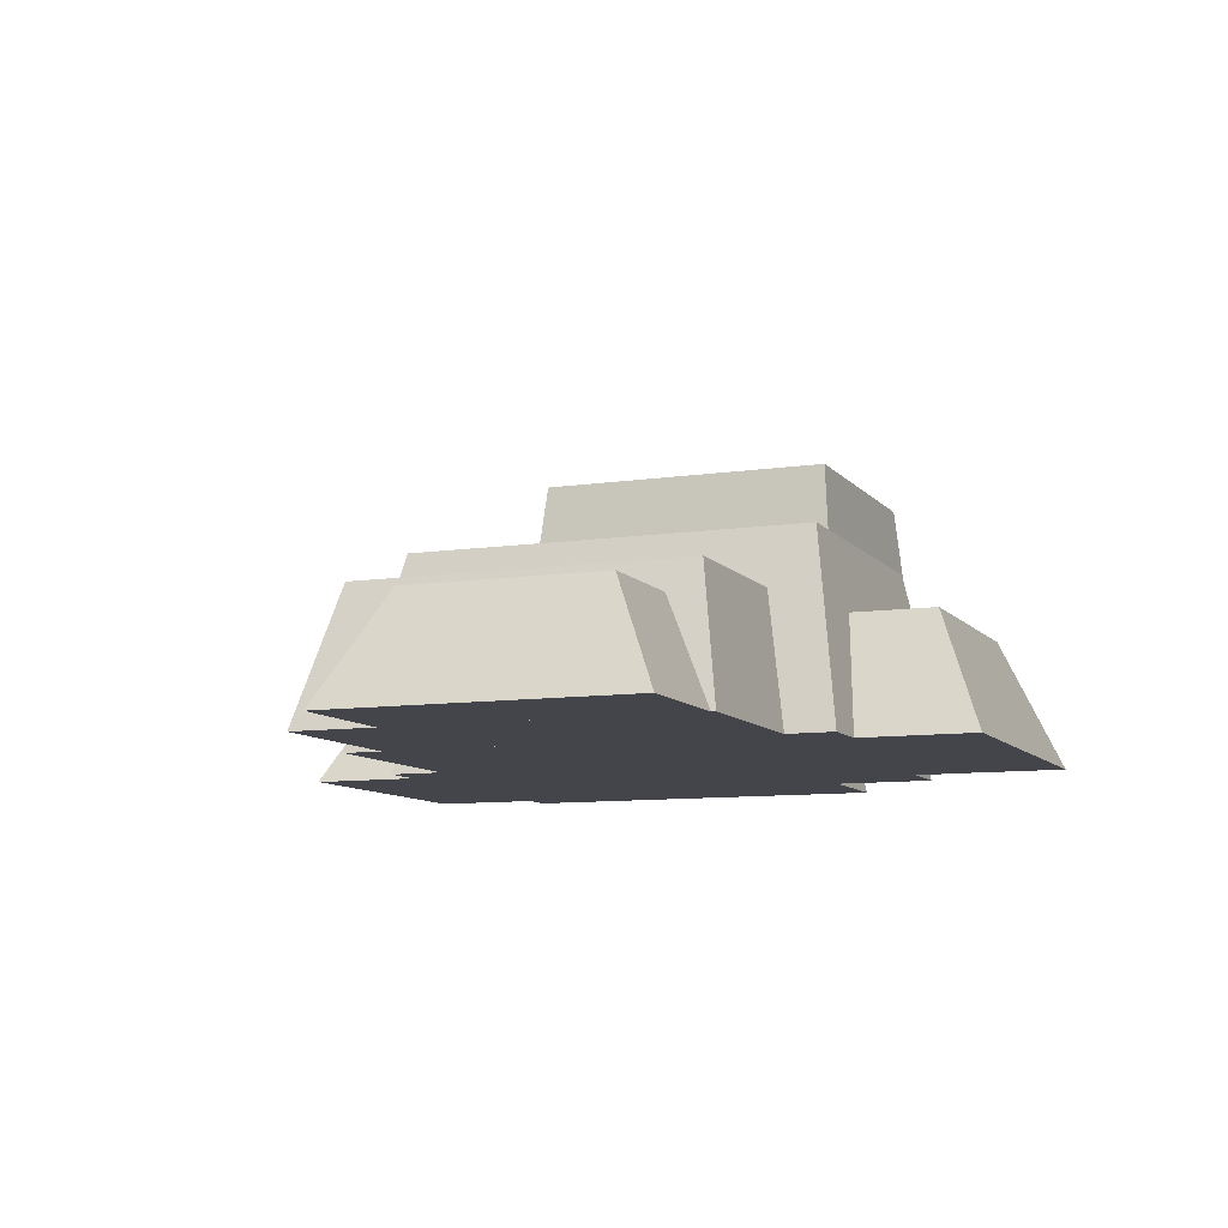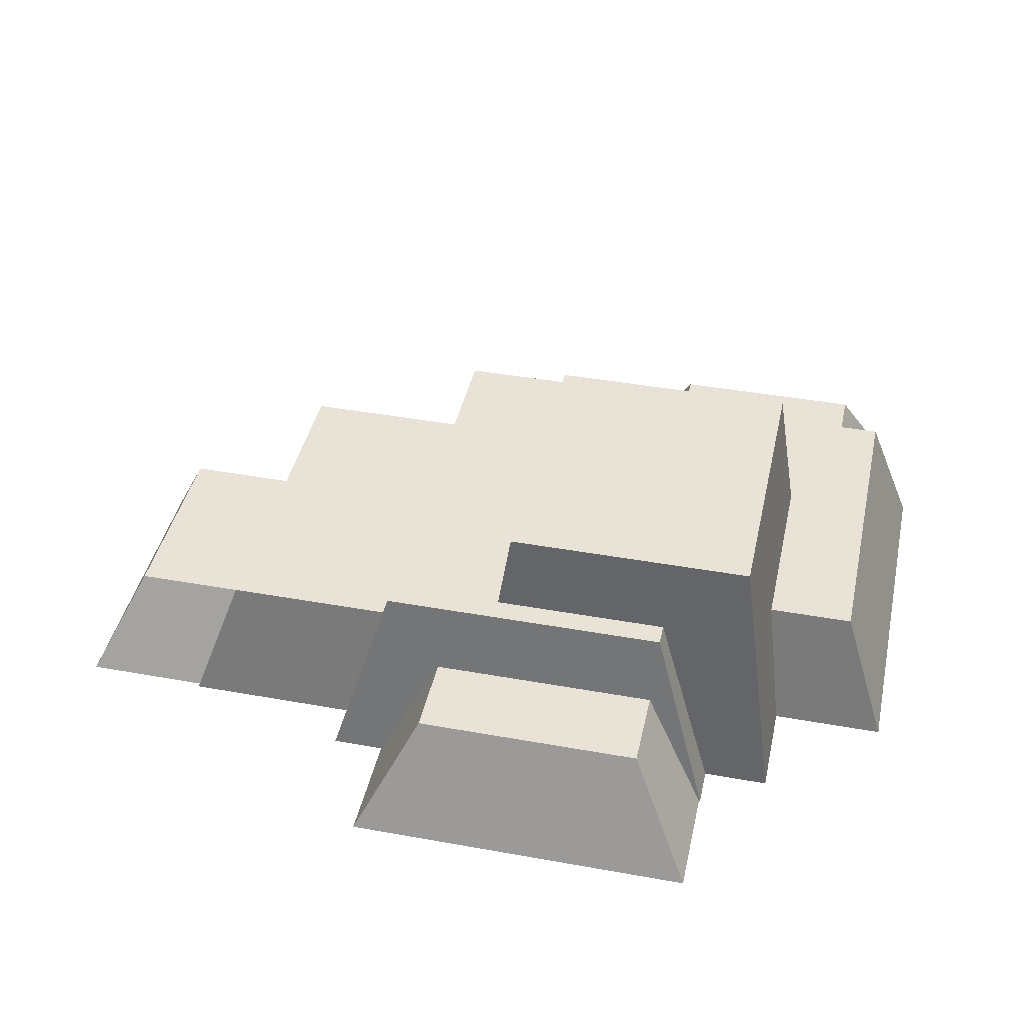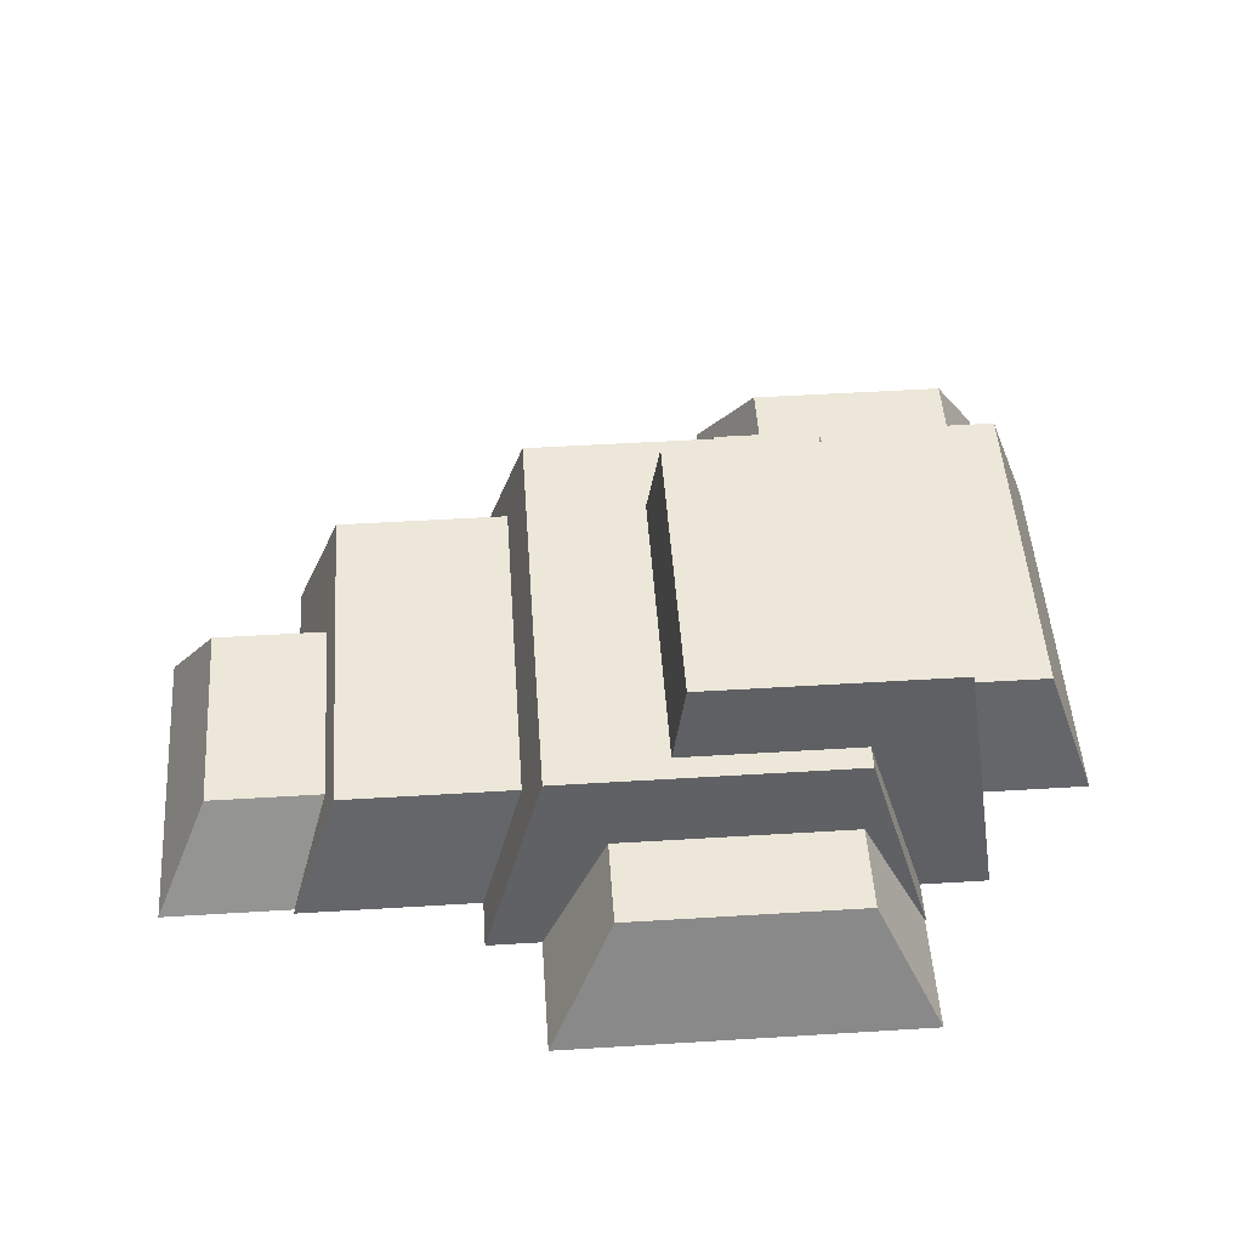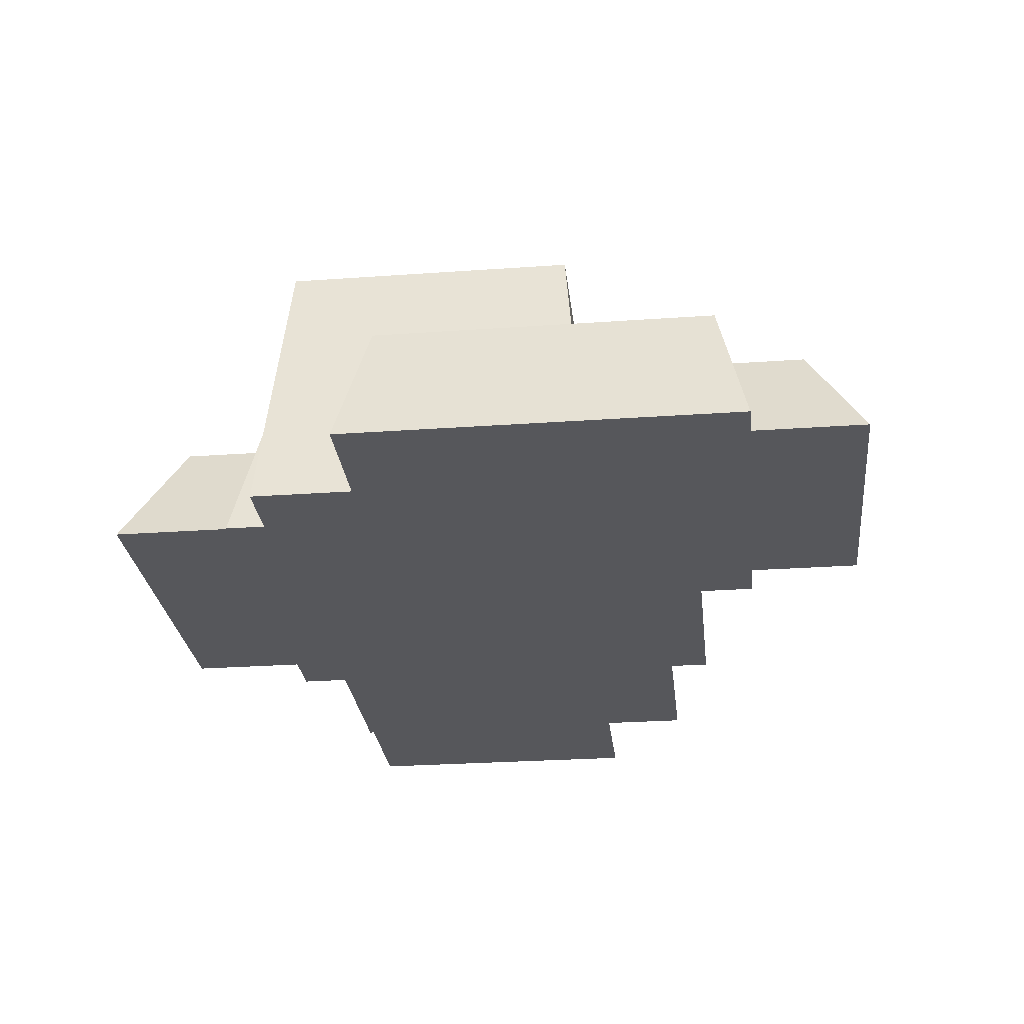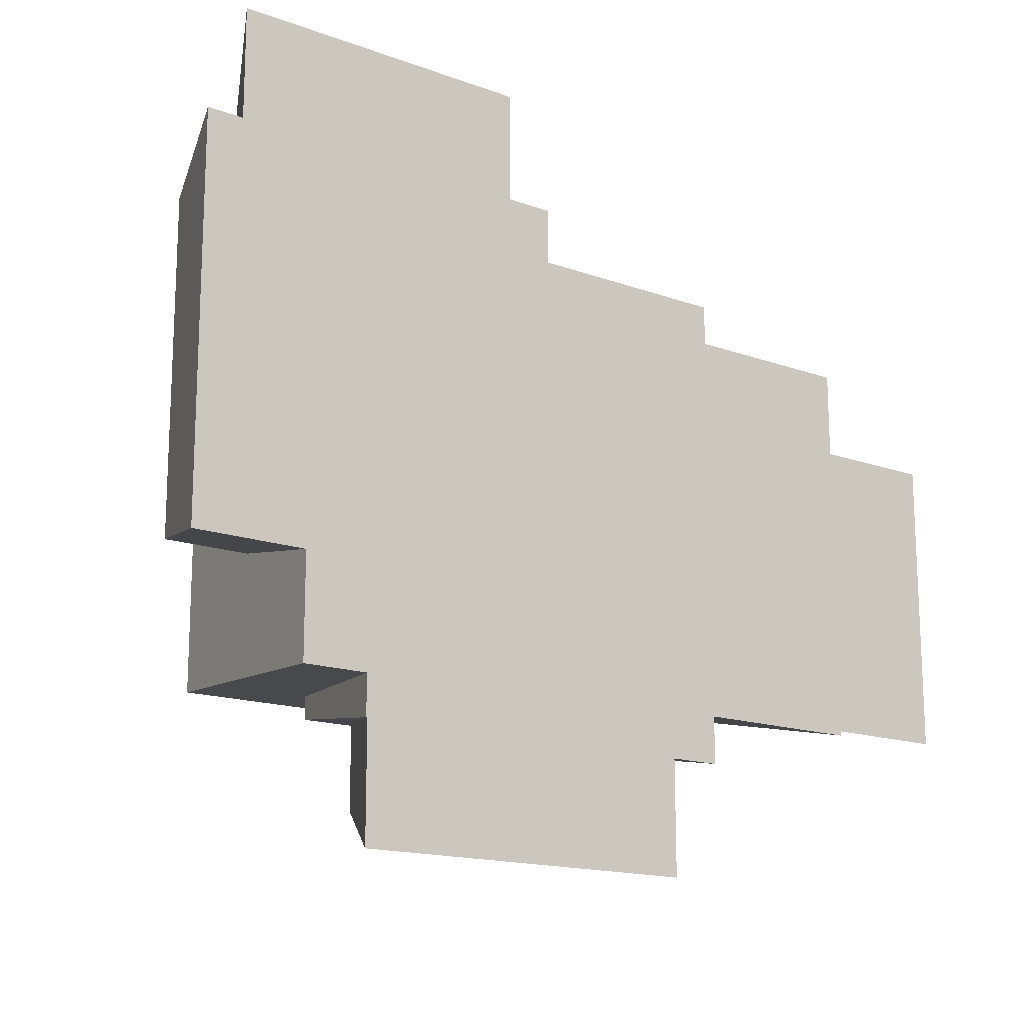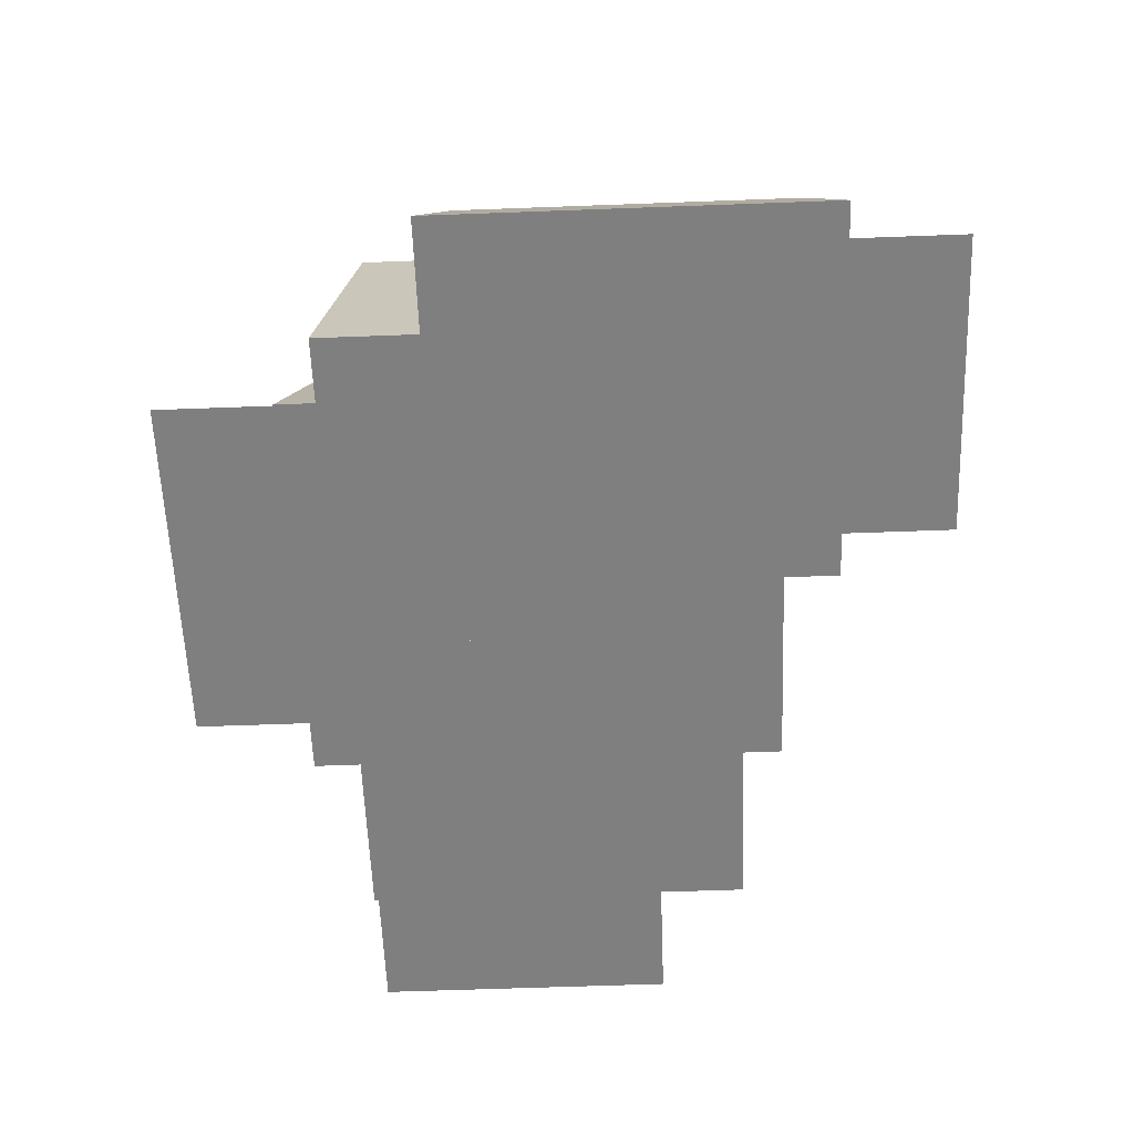
<metadata>
{"format":"obj","ext":"obj","renderer":"f3d","projection":"perspective","resolution":1024,"background":"white","views":[{"elev":-9.2,"azim":111.9,"up":"+Y"},{"elev":41.4,"azim":-167.7,"up":"+Y"},{"elev":49.9,"azim":176.1,"up":"+Y"},{"elev":-27.2,"azim":-83.7,"up":"+Y"},{"elev":-15.8,"azim":-37.1,"up":"+Z"},{"elev":-59.9,"azim":-87.8,"up":"+Y"}]}
</metadata>
<code>
o SM_Env_Rock_Brown_02_Mesh
v -1.559 -0 0.9371
v -0.2143 -0 0.9371
v -1.389 0.4775 0.8408
v -0.3836 0.4775 0.8408
v -1.389 0.4775 -0.3288
v -0.3836 0.4775 -0.3288
v -1.559 0 -0.425
v -0.2143 0 -0.425
v -1.158 -0 0.3899
v -0.002248 -0 0.3899
v -1.013 0.9766 0.3071
v -0.1478 0.9766 0.3071
v -1.013 0.9766 -0.6988
v -0.1478 0.9766 -0.6988
v -1.158 0 -0.7816
v -0.002248 0 -0.7816
v -0.9283 -0 0.7452
v 0.5031 -0 0.7452
v -0.7212 0.6874 0.6275
v 0.2961 0.6874 0.6275
v -0.7212 0.6874 -0.8032
v 0.2961 0.6874 -0.8032
v -0.9283 0 -0.9209
v 0.5031 0 -0.9209
v -0.924 0 -0.3017
v 0.3185 0 -0.3017
v -0.7046 0.4272 -0.4816
v 0.09918 0.4272 -0.4816
v -0.7046 0.4272 -1.141
v 0.09918 0.4272 -1.141
v -0.924 0 -1.321
v 0.3185 0 -1.321
v -1.432 -0 1.321
v -0.3773 -0 1.321
v -1.246 0.3711 1.136
v -0.5635 0.3711 1.136
v -1.246 0.3711 0.459
v -0.5635 0.3711 0.459
v -1.432 -0 0.2743
v -0.3773 -0 0.2743
v -0.2262 -0 0.6058
v 1.118 -0 0.6058
v -0.05698 0.4775 0.5095
v 0.9488 0.4775 0.5095
v -0.05698 0.4775 -0.66
v 0.9488 0.4775 -0.66
v -0.2262 0 -0.7563
v 1.118 0 -0.7563
v 0.5036 -0 0.3054
v 1.559 -0 0.3054
v 0.6899 0.3711 0.1207
v 1.372 0.3711 0.1207
v 0.6899 0.3711 -0.5561
v 1.372 0.3711 -0.5561
v 0.5036 0 -0.7409
v 1.559 0 -0.7409
f 1 2 4 3
f 3 4 6 5
f 5 6 8 7
f 7 8 2 1
f 2 8 6 4
f 7 1 3 5
f 9 10 12 11
f 11 12 14 13
f 13 14 16 15
f 15 16 10 9
f 10 16 14 12
f 15 9 11 13
f 17 18 20 19
f 19 20 22 21
f 21 22 24 23
f 23 24 18 17
f 18 24 22 20
f 23 17 19 21
f 25 26 28 27
f 27 28 30 29
f 29 30 32 31
f 31 32 26 25
f 26 32 30 28
f 31 25 27 29
f 33 34 36 35
f 35 36 38 37
f 37 38 40 39
f 39 40 34 33
f 34 40 38 36
f 39 33 35 37
f 41 42 44 43
f 43 44 46 45
f 45 46 48 47
f 47 48 42 41
f 42 48 46 44
f 47 41 43 45
f 49 50 52 51
f 51 52 54 53
f 53 54 56 55
f 55 56 50 49
f 50 56 54 52
f 55 49 51 53

</code>
